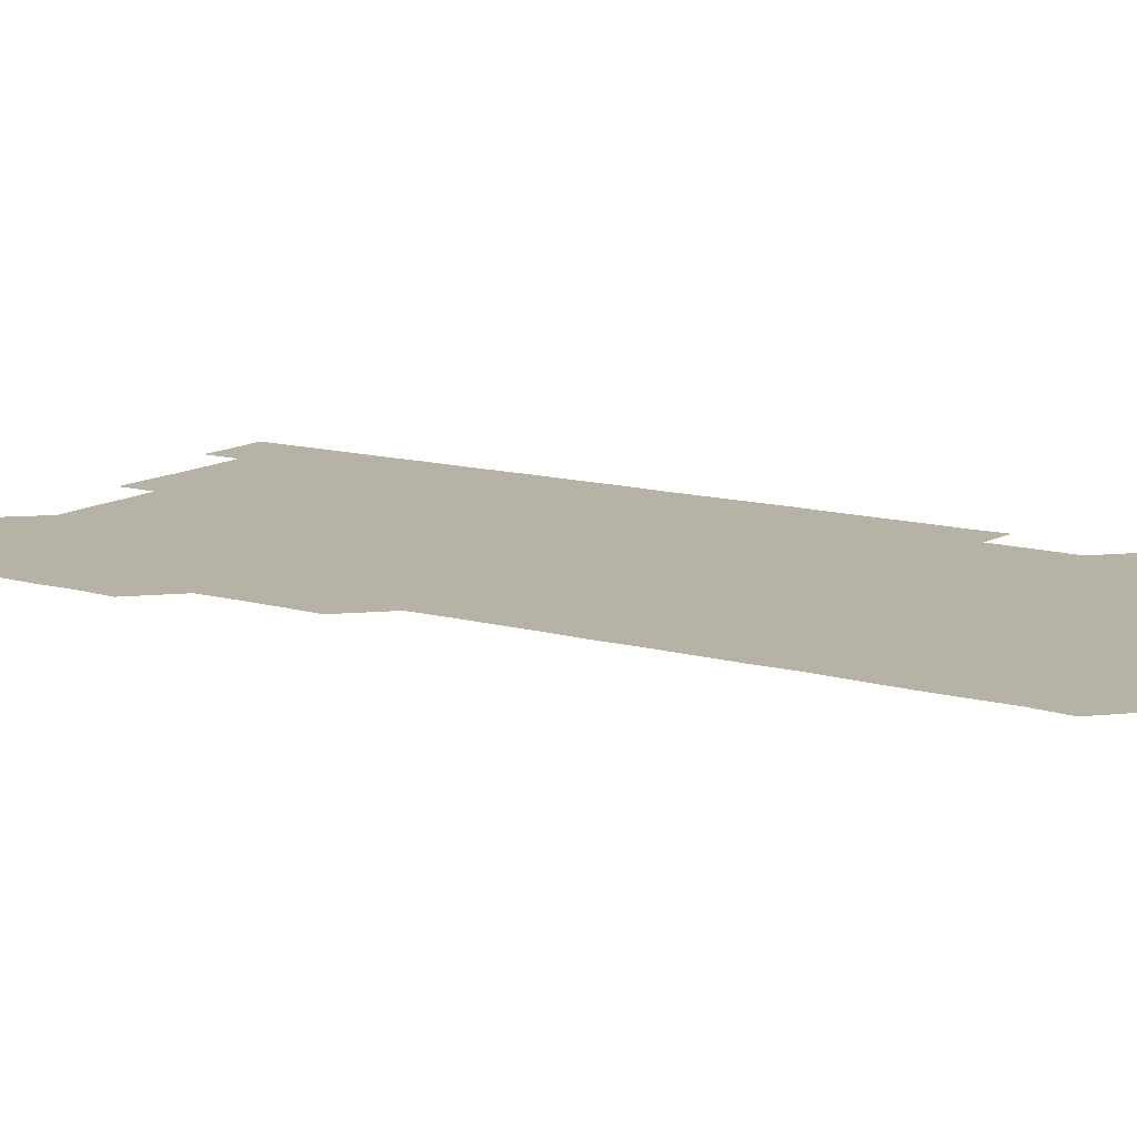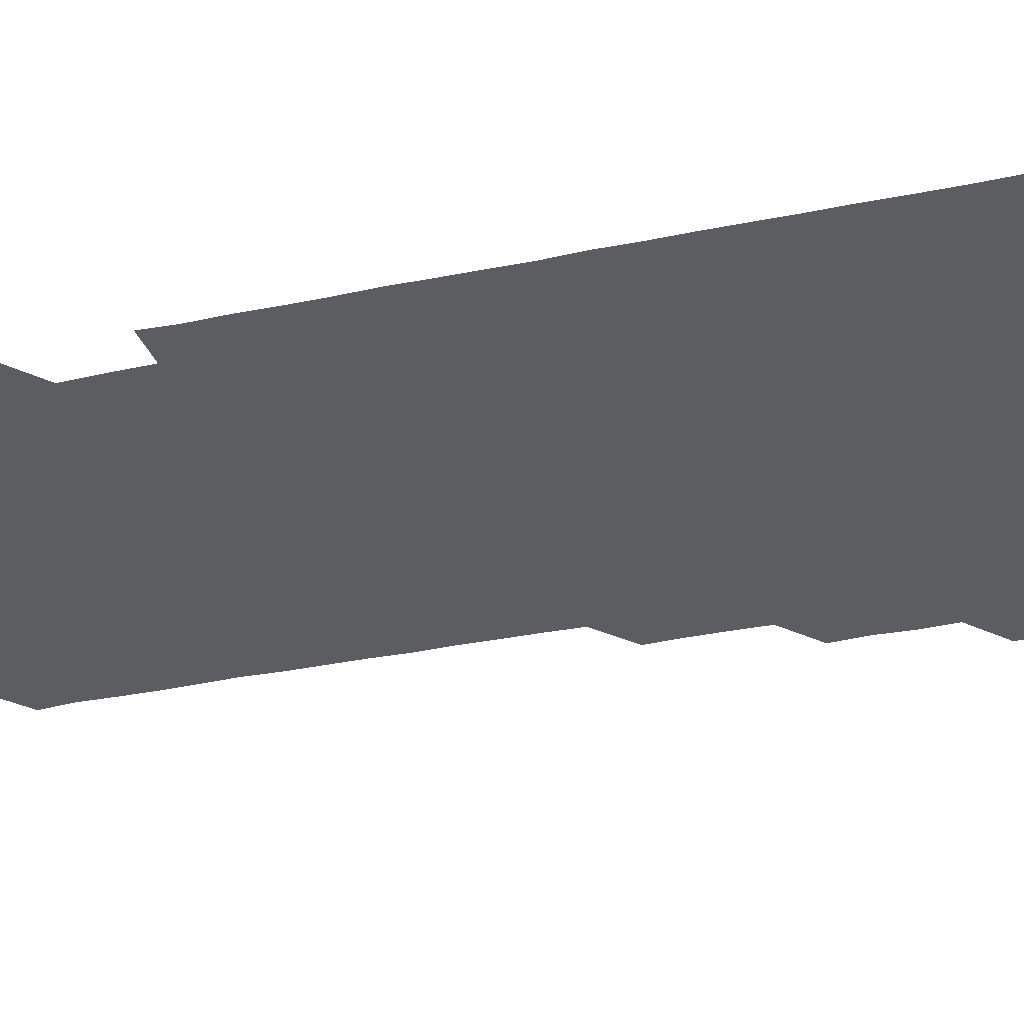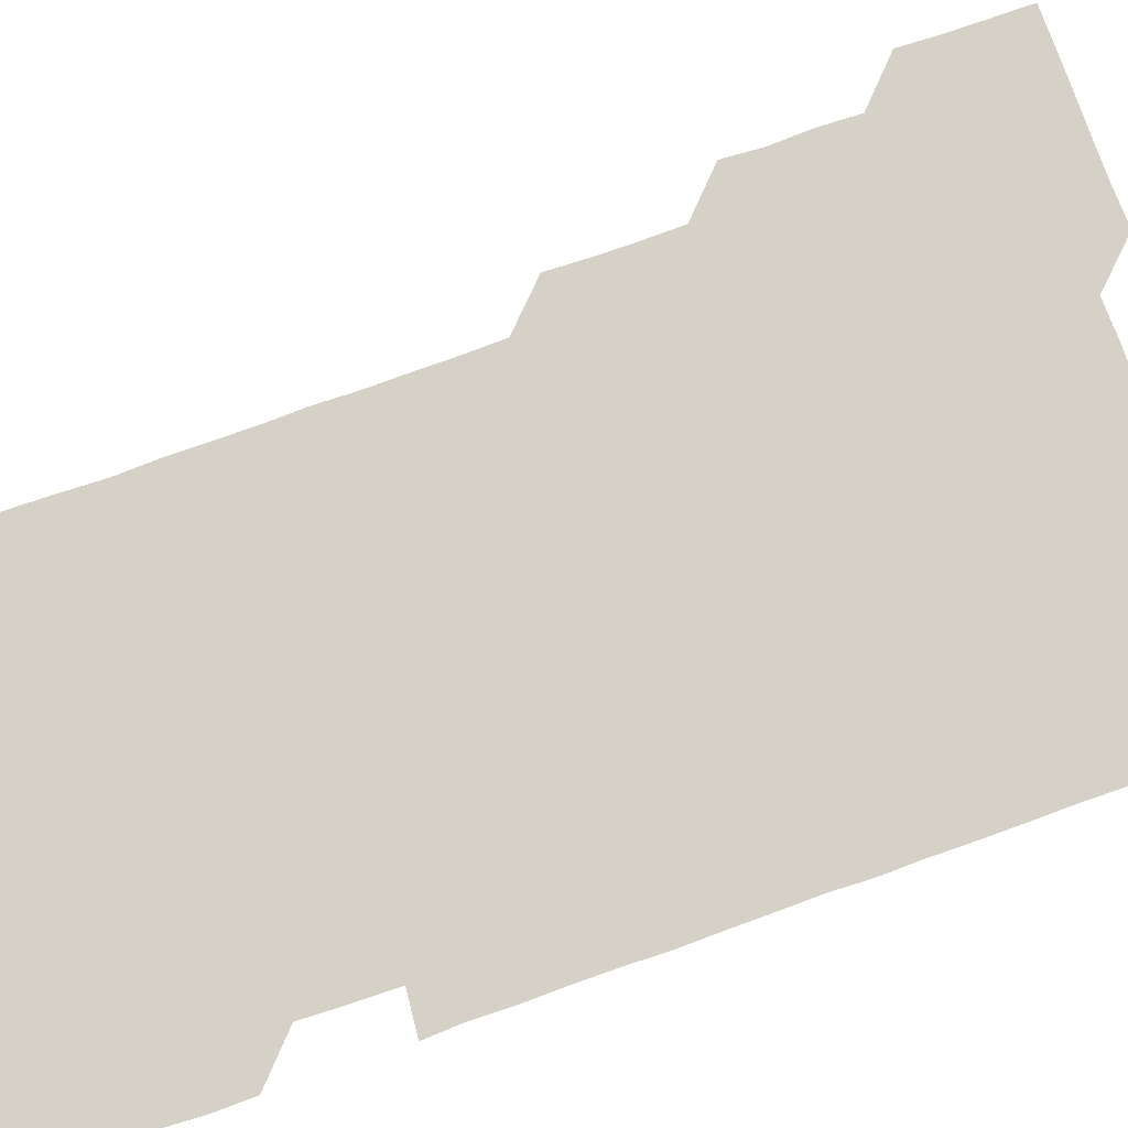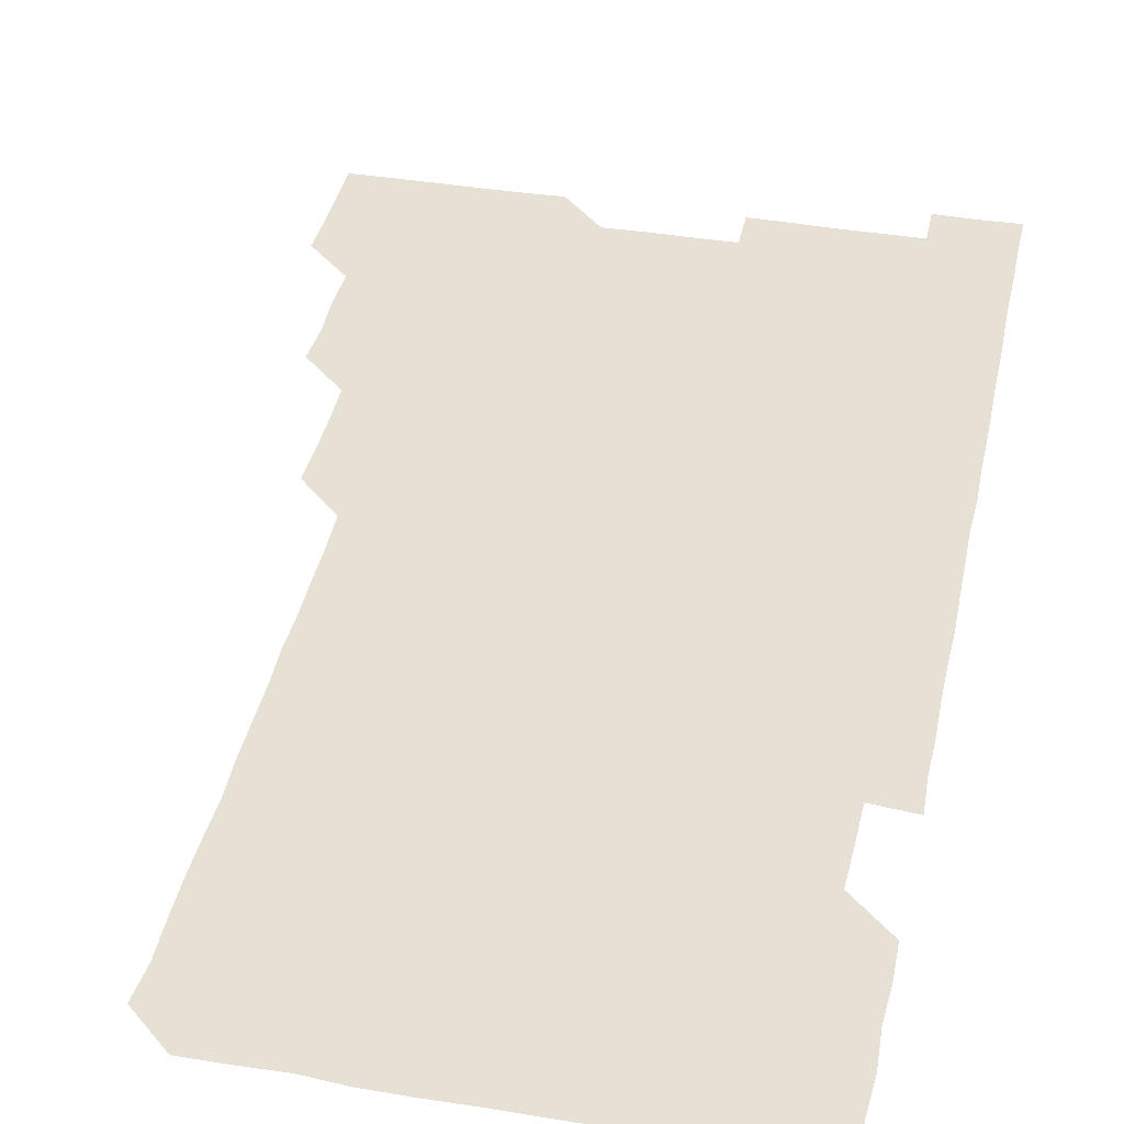
<metadata>
{"format":"obj","ext":"obj","renderer":"f3d","projection":"perspective","resolution":1024,"background":"white","views":[{"elev":12.3,"azim":-56.3,"up":"+Z"},{"elev":-36.5,"azim":105.0,"up":"+Z"},{"elev":78.7,"azim":70.5,"up":"+Z"},{"elev":39.2,"azim":11.8,"up":"+Z"}]}
</metadata>
<code>
v 480.3 526 0
v 480.9 540.8 0
v 481 555.9 0
v 481 571 0
v 495.2 465.6 0
v 496.1 480.6 0
v 495.5 495.6 0
v 496 510.9 0
v 495.9 526.1 0
v 496.5 540.9 0
v 496.2 555.8 0
v 495.9 571.1 0
v 510.2 405.5 0
v 510.7 420.2 0
v 510.9 435.3 0
v 510.6 450.7 0
v 511.1 466.1 0
v 511.1 481 0
v 511.1 496.1 0
v 510.6 510.9 0
v 511.6 526.1 0
v 511.2 540.9 0
v 511.1 555.8 0
v 510.9 571.1 0
v 524.8 195 0
v 526.1 209.4 0
v 525.8 224.4 0
v 525.7 239.4 0
v 525.9 253.6 0
v 526.5 269.3 0
v 526 284.7 0
v 526 299.8 0
v 526.1 315.1 0
v 525.6 329.9 0
v 526 345.1 0
v 525.9 360.1 0
v 525.9 375.4 0
v 525.5 390.6 0
v 526.2 406.1 0
v 526.4 421.2 0
v 526.1 436.1 0
v 526.4 451.2 0
v 526 466 0
v 526.4 481.2 0
v 526.4 496.1 0
v 525.9 511.1 0
v 526.1 526 0
v 526.1 540.9 0
v 526.1 555.8 0
v 526 571.1 0
v 539.8 181.1 0
v 541.9 196.9 0
v 541 211 0
v 540.9 225.9 0
v 542.1 241.5 0
v 541.1 256.4 0
v 541.5 271.2 0
v 540.9 285.9 0
v 541.1 301 0
v 541.4 316.2 0
v 541.4 331.3 0
v 541.5 346.3 0
v 540.9 360.9 0
v 541.6 376.3 0
v 541 391 0
v 541.1 406.1 0
v 541.2 421.2 0
v 540.9 436 0
v 540.9 451 0
v 541.3 466.2 0
v 540.9 480.9 0
v 541.1 496 0
v 541.5 511 0
v 541.3 525.8 0
v 541 540.9 0
v 540.9 556.2 0
v 541.2 571.2 0
v 554.6 181.1 0
v 555.8 196 0
v 556.2 211.2 0
v 556.5 226.6 0
v 556.2 241.3 0
v 556.6 256.7 0
v 556.5 271.5 0
v 556.4 286.4 0
v 556 301.1 0
v 556.1 316 0
v 556.3 331.3 0
v 555.9 346 0
v 556.3 361.3 0
v 556.3 376.2 0
v 555.9 390.9 0
v 555.9 406 0
v 556.1 421 0
v 556.2 436.2 0
v 556.2 451.2 0
v 556.1 466.1 0
v 556.2 481.1 0
v 556.1 496.1 0
v 556.2 511 0
v 556.1 525.9 0
v 556.1 540.9 0
v 556 555.5 0
v 555.3 571.7 0
v 570.5 181.6 0
v 571.1 196.1 0
v 571.6 211.9 0
v 571.5 226.7 0
v 571.2 241.3 0
v 571.2 256.3 0
v 571.1 271.1 0
v 571.2 286.3 0
v 570.8 300.8 0
v 571.4 316.7 0
v 571.2 331.2 0
v 570.8 345.7 0
v 571.3 361.5 0
v 570.7 375.8 0
v 571.4 391.5 0
v 571.3 406.3 0
v 571.1 421 0
v 571.1 436.1 0
v 571.2 451.2 0
v 570.8 465.9 0
v 571.1 481.1 0
v 571.2 496.1 0
v 571.1 511 0
v 570.9 526.1 0
v 571.2 540.7 0
v 570.7 555.8 0
v 585.3 180.3 0
v 586.1 196.8 0
v 586.6 211.3 0
v 586 226 0
v 586 241 0
v 586 256 0
v 586.2 271.4 0
v 586 285.9 0
v 586 300.9 0
v 586 316.1 0
v 586 331 0
v 586.1 346.2 0
v 586.1 361.2 0
v 586.1 376.2 0
v 586.1 391.2 0
v 585.8 405.7 0
v 586.2 421.3 0
v 585.8 435.8 0
v 586.1 451.1 0
v 586 466 0
v 586 481 0
v 586.1 496 0
v 586.1 511 0
v 586.1 525.9 0
v 586 540.9 0
v 585.9 556.2 0
v 600.6 180.2 0
v 600.6 195.8 0
v 601.2 212.2 0
v 601.2 226.6 0
v 601.2 241.4 0
v 601 256.2 0
v 601.1 270.9 0
v 601.1 286.4 0
v 601.2 301.6 0
v 601 316 0
v 601.1 331.3 0
v 601.1 346.3 0
v 601.1 361.2 0
v 601 376.2 0
v 601 391.2 0
v 601.1 406.3 0
v 601 421.2 0
v 601.2 436.4 0
v 601 451.1 0
v 601.1 466.2 0
v 601.1 481.1 0
v 600.9 496 0
v 601.1 511 0
v 601 526 0
v 601 541.1 0
v 601 556 0
v 615.6 180.5 0
v 616.1 195.9 0
v 615.9 211.6 0
v 616 226.2 0
v 616 241.4 0
v 615.9 255.4 0
v 616.1 271.6 0
v 616 286 0
v 616 301.1 0
v 616 316.2 0
v 616.1 331.6 0
v 616 346.2 0
v 616 361.1 0
v 616 375.8 0
v 616 391.1 0
v 616 405.8 0
v 616 421.1 0
v 616 436.1 0
v 616 451 0
v 616 466.1 0
v 616 481.1 0
v 616.1 496.1 0
v 616 511 0
v 616.1 525.9 0
v 616.1 540.7 0
v 616.2 556.2 0
v 616.2 571.5 0
v 630.9 180.4 0
v 631.2 196.4 0
v 630.9 211.4 0
v 630.9 226.4 0
v 630.9 241.1 0
v 631 256.6 0
v 631 271.4 0
v 631 286.1 0
v 631 301 0
v 631.1 315.5 0
v 630.9 331.2 0
v 631 346.3 0
v 631 361.1 0
v 631 376.4 0
v 631 391.1 0
v 631 406.1 0
v 631 421 0
v 630.9 436.2 0
v 631 451 0
v 630.9 466.2 0
v 631 481 0
v 630.9 496 0
v 631 511 0
v 631 526 0
v 631 541 0
v 631.1 555.7 0
v 630.3 571.4 0
v 646.4 180.5 0
v 646 196.5 0
v 645.9 211.5 0
v 645.9 226.1 0
v 645.8 241.5 0
v 646.1 256 0
v 645.8 271.4 0
v 645.9 286.5 0
v 645.9 300.8 0
v 645.9 316.8 0
v 645.9 331.3 0
v 645.9 346.2 0
v 646 361.1 0
v 645.9 376.1 0
v 645.9 391.1 0
v 645.8 406.3 0
v 646.1 420.8 0
v 645.8 436.3 0
v 646 451 0
v 645.8 466.2 0
v 645.8 481.1 0
v 646 496 0
v 646 511 0
v 646 526 0
v 646.1 540.8 0
v 646.1 555.9 0
v 645.7 570.9 0
v 661.5 180.1 0
v 660.6 196.4 0
v 660.7 211.7 0
v 660.8 226.4 0
v 661.2 240.5 0
v 660.7 256.5 0
v 660.9 271.2 0
v 660.9 286.2 0
v 660.8 301.5 0
v 660.9 316.2 0
v 660.8 331.3 0
v 660.9 346.1 0
v 660.8 361.3 0
v 660.8 376.3 0
v 660.8 391.2 0
v 660.8 406.2 0
v 660.8 421.2 0
v 661.4 435.7 0
v 660.8 451.2 0
v 661.2 465.9 0
v 660.9 481 0
v 660.9 496.1 0
v 660.6 511 0
v 661.1 525.9 0
v 660.9 540.9 0
v 661 555.8 0
v 660.9 571 0
v 676.5 180.9 0
v 676.3 195.5 0
v 675.6 211.4 0
v 675.9 226.1 0
v 675.7 241.6 0
v 675.8 256.1 0
v 675.7 271.1 0
v 675.7 286.3 0
v 676 301.1 0
v 675.6 316.4 0
v 676.3 330.7 0
v 675.7 346.3 0
v 675.8 361.1 0
v 675.8 376.2 0
v 676.1 391 0
v 675.8 406.2 0
v 675.6 421.3 0
v 675.9 436.1 0
v 675.7 451.3 0
v 675.9 466.1 0
v 675.7 481.2 0
v 675.6 496 0
v 676.4 511.1 0
v 676.1 526 0
v 675.9 541 0
v 676 555.9 0
v 676 571 0
v 675.9 586.2 0
v 691.6 180.8 0
v 690.7 196.6 0
v 690.6 211.4 0
v 691 225.9 0
v 690.6 241.6 0
v 690.1 256.4 0
v 690.3 269.5 0
v 690.8 285.3 0
v 691.1 302 0
v 690.5 316.4 0
v 690.4 331.4 0
v 690.4 346.3 0
v 690.5 361.2 0
v 690.4 376.3 0
v 690.8 391 0
v 690.6 406.1 0
v 690.6 421.1 0
v 690.8 436.2 0
v 690.6 451.2 0
v 690.4 466.2 0
v 691 480.9 0
v 690.6 496.1 0
v 691.1 511 0
v 690.7 526.2 0
v 690.9 541 0
v 690.8 555.9 0
v 691 570.8 0
v 691 585.8 0
v 706.2 180.6 0
v 705.5 195.5 0
v 706.4 210.1 0
v 705.6 225.3 0
v 706.4 240 0
v 706.2 254.6 0
v 706.9 300.5 0
v 706.2 314.9 0
v 706.6 329.9 0
v 706.4 345 0
v 706.4 360.2 0
v 706.8 375.3 0
v 706.5 390.1 0
v 706.4 405.2 0
v 706.1 420.5 0
v 706.7 435.4 0
v 706.4 450.4 0
v 706.5 465.6 0
v 706.4 480.6 0
v 706.2 495.7 0
v 706.3 510.6 0
v 706.1 525.7 0
v 705.9 540.9 0
v 706.1 556 0
v 706 571 0
v 706.1 586.1 0
f 8 9 1
f 1 9 2
f 9 10 2
f 2 10 3
f 10 11 3
f 3 11 4
f 11 12 4
f 16 17 5
f 5 17 6
f 17 18 6
f 6 18 7
f 18 19 7
f 7 19 8
f 19 20 8
f 8 20 9
f 20 21 9
f 9 21 10
f 21 22 10
f 10 22 11
f 22 23 11
f 11 23 12
f 23 24 12
f 38 39 13
f 13 39 14
f 39 40 14
f 14 40 15
f 40 41 15
f 15 41 16
f 41 42 16
f 16 42 17
f 42 43 17
f 17 43 18
f 43 44 18
f 18 44 19
f 44 45 19
f 19 45 20
f 45 46 20
f 20 46 21
f 46 47 21
f 21 47 22
f 47 48 22
f 22 48 23
f 48 49 23
f 23 49 24
f 49 50 24
f 51 52 25
f 25 52 26
f 52 53 26
f 26 53 27
f 53 54 27
f 27 54 28
f 54 55 28
f 28 55 29
f 55 56 29
f 29 56 30
f 56 57 30
f 30 57 31
f 57 58 31
f 31 58 32
f 58 59 32
f 32 59 33
f 59 60 33
f 33 60 34
f 60 61 34
f 34 61 35
f 61 62 35
f 35 62 36
f 62 63 36
f 36 63 37
f 63 64 37
f 37 64 38
f 64 65 38
f 38 65 39
f 65 66 39
f 39 66 40
f 66 67 40
f 40 67 41
f 67 68 41
f 41 68 42
f 68 69 42
f 42 69 43
f 69 70 43
f 43 70 44
f 70 71 44
f 44 71 45
f 71 72 45
f 45 72 46
f 72 73 46
f 46 73 47
f 73 74 47
f 47 74 48
f 74 75 48
f 48 75 49
f 75 76 49
f 49 76 50
f 76 77 50
f 51 78 52
f 78 79 52
f 52 79 53
f 79 80 53
f 53 80 54
f 80 81 54
f 54 81 55
f 81 82 55
f 55 82 56
f 82 83 56
f 56 83 57
f 83 84 57
f 57 84 58
f 84 85 58
f 58 85 59
f 85 86 59
f 59 86 60
f 86 87 60
f 60 87 61
f 87 88 61
f 61 88 62
f 88 89 62
f 62 89 63
f 89 90 63
f 63 90 64
f 90 91 64
f 64 91 65
f 91 92 65
f 65 92 66
f 92 93 66
f 66 93 67
f 93 94 67
f 67 94 68
f 94 95 68
f 68 95 69
f 95 96 69
f 69 96 70
f 96 97 70
f 70 97 71
f 97 98 71
f 71 98 72
f 98 99 72
f 72 99 73
f 99 100 73
f 73 100 74
f 100 101 74
f 74 101 75
f 101 102 75
f 75 102 76
f 102 103 76
f 76 103 77
f 103 104 77
f 78 105 79
f 105 106 79
f 79 106 80
f 106 107 80
f 80 107 81
f 107 108 81
f 81 108 82
f 108 109 82
f 82 109 83
f 109 110 83
f 83 110 84
f 110 111 84
f 84 111 85
f 111 112 85
f 85 112 86
f 112 113 86
f 86 113 87
f 113 114 87
f 87 114 88
f 114 115 88
f 88 115 89
f 115 116 89
f 89 116 90
f 116 117 90
f 90 117 91
f 117 118 91
f 91 118 92
f 118 119 92
f 92 119 93
f 119 120 93
f 93 120 94
f 120 121 94
f 94 121 95
f 121 122 95
f 95 122 96
f 122 123 96
f 96 123 97
f 123 124 97
f 97 124 98
f 124 125 98
f 98 125 99
f 125 126 99
f 99 126 100
f 126 127 100
f 100 127 101
f 127 128 101
f 101 128 102
f 128 129 102
f 102 129 103
f 129 130 103
f 103 130 104
f 105 131 106
f 131 132 106
f 106 132 107
f 132 133 107
f 107 133 108
f 133 134 108
f 108 134 109
f 134 135 109
f 109 135 110
f 135 136 110
f 110 136 111
f 136 137 111
f 111 137 112
f 137 138 112
f 112 138 113
f 138 139 113
f 113 139 114
f 139 140 114
f 114 140 115
f 140 141 115
f 115 141 116
f 141 142 116
f 116 142 117
f 142 143 117
f 117 143 118
f 143 144 118
f 118 144 119
f 144 145 119
f 119 145 120
f 145 146 120
f 120 146 121
f 146 147 121
f 121 147 122
f 147 148 122
f 122 148 123
f 148 149 123
f 123 149 124
f 149 150 124
f 124 150 125
f 150 151 125
f 125 151 126
f 151 152 126
f 126 152 127
f 152 153 127
f 127 153 128
f 153 154 128
f 128 154 129
f 154 155 129
f 129 155 130
f 155 156 130
f 131 157 132
f 157 158 132
f 132 158 133
f 158 159 133
f 133 159 134
f 159 160 134
f 134 160 135
f 160 161 135
f 135 161 136
f 161 162 136
f 136 162 137
f 162 163 137
f 137 163 138
f 163 164 138
f 138 164 139
f 164 165 139
f 139 165 140
f 165 166 140
f 140 166 141
f 166 167 141
f 141 167 142
f 167 168 142
f 142 168 143
f 168 169 143
f 143 169 144
f 169 170 144
f 144 170 145
f 170 171 145
f 145 171 146
f 171 172 146
f 146 172 147
f 172 173 147
f 147 173 148
f 173 174 148
f 148 174 149
f 174 175 149
f 149 175 150
f 175 176 150
f 150 176 151
f 176 177 151
f 151 177 152
f 177 178 152
f 152 178 153
f 178 179 153
f 153 179 154
f 179 180 154
f 154 180 155
f 180 181 155
f 155 181 156
f 181 182 156
f 157 183 158
f 183 184 158
f 158 184 159
f 184 185 159
f 159 185 160
f 185 186 160
f 160 186 161
f 186 187 161
f 161 187 162
f 187 188 162
f 162 188 163
f 188 189 163
f 163 189 164
f 189 190 164
f 164 190 165
f 190 191 165
f 165 191 166
f 191 192 166
f 166 192 167
f 192 193 167
f 167 193 168
f 193 194 168
f 168 194 169
f 194 195 169
f 169 195 170
f 195 196 170
f 170 196 171
f 196 197 171
f 171 197 172
f 197 198 172
f 172 198 173
f 198 199 173
f 173 199 174
f 199 200 174
f 174 200 175
f 200 201 175
f 175 201 176
f 201 202 176
f 176 202 177
f 202 203 177
f 177 203 178
f 203 204 178
f 178 204 179
f 204 205 179
f 179 205 180
f 205 206 180
f 180 206 181
f 206 207 181
f 181 207 182
f 207 208 182
f 183 210 184
f 210 211 184
f 184 211 185
f 211 212 185
f 185 212 186
f 212 213 186
f 186 213 187
f 213 214 187
f 187 214 188
f 214 215 188
f 188 215 189
f 215 216 189
f 189 216 190
f 216 217 190
f 190 217 191
f 217 218 191
f 191 218 192
f 218 219 192
f 192 219 193
f 219 220 193
f 193 220 194
f 220 221 194
f 194 221 195
f 221 222 195
f 195 222 196
f 222 223 196
f 196 223 197
f 223 224 197
f 197 224 198
f 224 225 198
f 198 225 199
f 225 226 199
f 199 226 200
f 226 227 200
f 200 227 201
f 227 228 201
f 201 228 202
f 228 229 202
f 202 229 203
f 229 230 203
f 203 230 204
f 230 231 204
f 204 231 205
f 231 232 205
f 205 232 206
f 232 233 206
f 206 233 207
f 233 234 207
f 207 234 208
f 234 235 208
f 208 235 209
f 235 236 209
f 210 237 211
f 237 238 211
f 211 238 212
f 238 239 212
f 212 239 213
f 239 240 213
f 213 240 214
f 240 241 214
f 214 241 215
f 241 242 215
f 215 242 216
f 242 243 216
f 216 243 217
f 243 244 217
f 217 244 218
f 244 245 218
f 218 245 219
f 245 246 219
f 219 246 220
f 246 247 220
f 220 247 221
f 247 248 221
f 221 248 222
f 248 249 222
f 222 249 223
f 249 250 223
f 223 250 224
f 250 251 224
f 224 251 225
f 251 252 225
f 225 252 226
f 252 253 226
f 226 253 227
f 253 254 227
f 227 254 228
f 254 255 228
f 228 255 229
f 255 256 229
f 229 256 230
f 256 257 230
f 230 257 231
f 257 258 231
f 231 258 232
f 258 259 232
f 232 259 233
f 259 260 233
f 233 260 234
f 260 261 234
f 234 261 235
f 261 262 235
f 235 262 236
f 262 263 236
f 237 264 238
f 264 265 238
f 238 265 239
f 265 266 239
f 239 266 240
f 266 267 240
f 240 267 241
f 267 268 241
f 241 268 242
f 268 269 242
f 242 269 243
f 269 270 243
f 243 270 244
f 270 271 244
f 244 271 245
f 271 272 245
f 245 272 246
f 272 273 246
f 246 273 247
f 273 274 247
f 247 274 248
f 274 275 248
f 248 275 249
f 275 276 249
f 249 276 250
f 276 277 250
f 250 277 251
f 277 278 251
f 251 278 252
f 278 279 252
f 252 279 253
f 279 280 253
f 253 280 254
f 280 281 254
f 254 281 255
f 281 282 255
f 255 282 256
f 282 283 256
f 256 283 257
f 283 284 257
f 257 284 258
f 284 285 258
f 258 285 259
f 285 286 259
f 259 286 260
f 286 287 260
f 260 287 261
f 287 288 261
f 261 288 262
f 288 289 262
f 262 289 263
f 289 290 263
f 264 291 265
f 291 292 265
f 265 292 266
f 292 293 266
f 266 293 267
f 293 294 267
f 267 294 268
f 294 295 268
f 268 295 269
f 295 296 269
f 269 296 270
f 296 297 270
f 270 297 271
f 297 298 271
f 271 298 272
f 298 299 272
f 272 299 273
f 299 300 273
f 273 300 274
f 300 301 274
f 274 301 275
f 301 302 275
f 275 302 276
f 302 303 276
f 276 303 277
f 303 304 277
f 277 304 278
f 304 305 278
f 278 305 279
f 305 306 279
f 279 306 280
f 306 307 280
f 280 307 281
f 307 308 281
f 281 308 282
f 308 309 282
f 282 309 283
f 309 310 283
f 283 310 284
f 310 311 284
f 284 311 285
f 311 312 285
f 285 312 286
f 312 313 286
f 286 313 287
f 313 314 287
f 287 314 288
f 314 315 288
f 288 315 289
f 315 316 289
f 289 316 290
f 316 317 290
f 291 319 292
f 319 320 292
f 292 320 293
f 320 321 293
f 293 321 294
f 321 322 294
f 294 322 295
f 322 323 295
f 295 323 296
f 323 324 296
f 296 324 297
f 324 325 297
f 297 325 298
f 325 326 298
f 298 326 299
f 326 327 299
f 299 327 300
f 327 328 300
f 300 328 301
f 328 329 301
f 301 329 302
f 329 330 302
f 302 330 303
f 330 331 303
f 303 331 304
f 331 332 304
f 304 332 305
f 332 333 305
f 305 333 306
f 333 334 306
f 306 334 307
f 334 335 307
f 307 335 308
f 335 336 308
f 308 336 309
f 336 337 309
f 309 337 310
f 337 338 310
f 310 338 311
f 338 339 311
f 311 339 312
f 339 340 312
f 312 340 313
f 340 341 313
f 313 341 314
f 341 342 314
f 314 342 315
f 342 343 315
f 315 343 316
f 343 344 316
f 316 344 317
f 344 345 317
f 317 345 318
f 345 346 318
f 319 347 320
f 347 348 320
f 320 348 321
f 348 349 321
f 321 349 322
f 349 350 322
f 322 350 323
f 350 351 323
f 323 351 324
f 351 352 324
f 324 352 325
f 327 353 328
f 353 354 328
f 328 354 329
f 354 355 329
f 329 355 330
f 355 356 330
f 330 356 331
f 356 357 331
f 331 357 332
f 357 358 332
f 332 358 333
f 358 359 333
f 333 359 334
f 359 360 334
f 334 360 335
f 360 361 335
f 335 361 336
f 361 362 336
f 336 362 337
f 362 363 337
f 337 363 338
f 363 364 338
f 338 364 339
f 364 365 339
f 339 365 340
f 365 366 340
f 340 366 341
f 366 367 341
f 341 367 342
f 367 368 342
f 342 368 343
f 368 369 343
f 343 369 344
f 369 370 344
f 344 370 345
f 370 371 345
f 345 371 346
f 371 372 346

</code>
